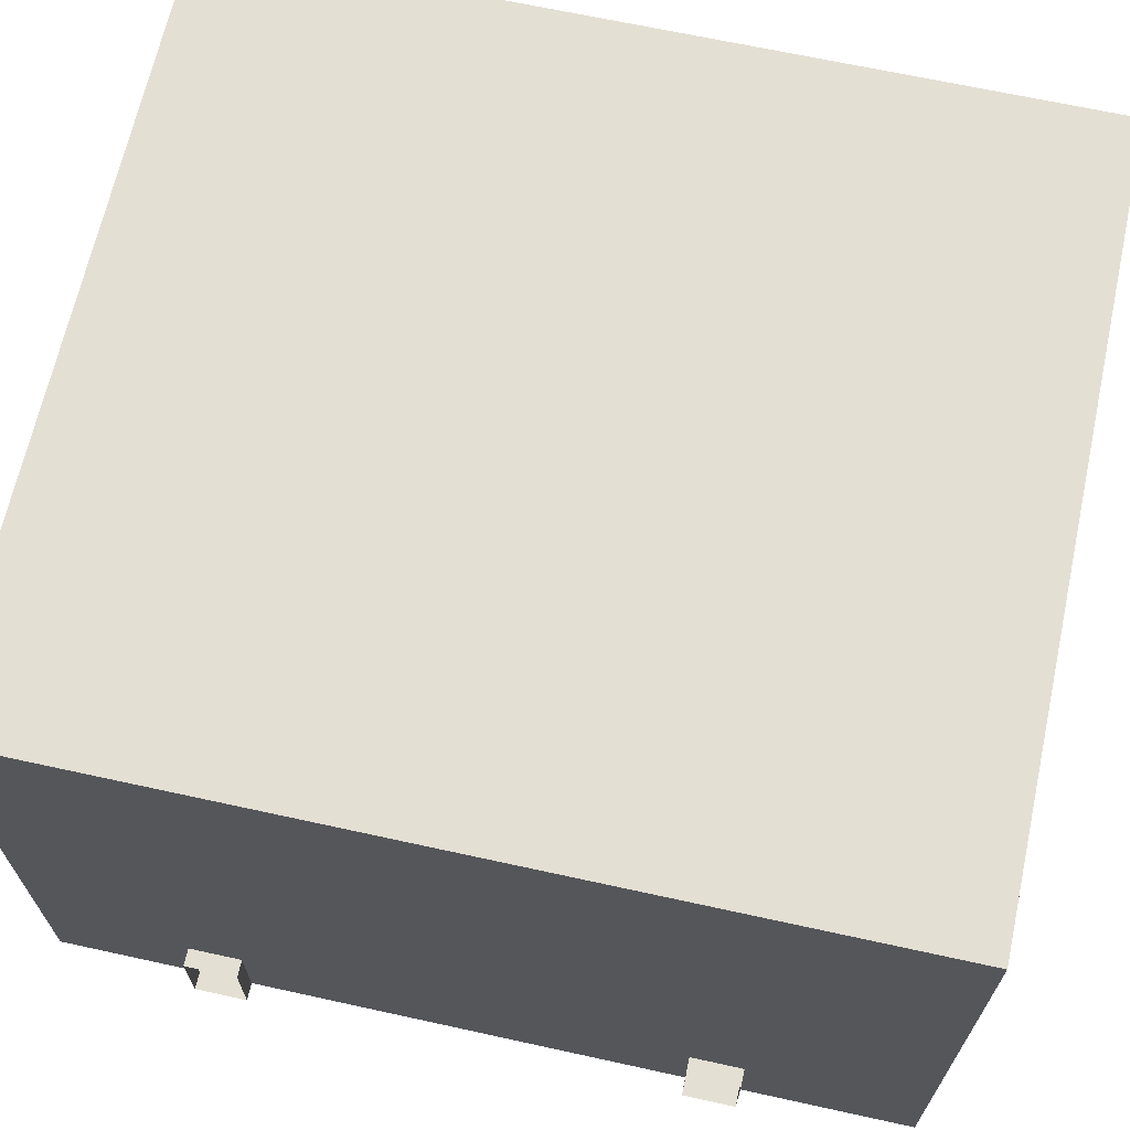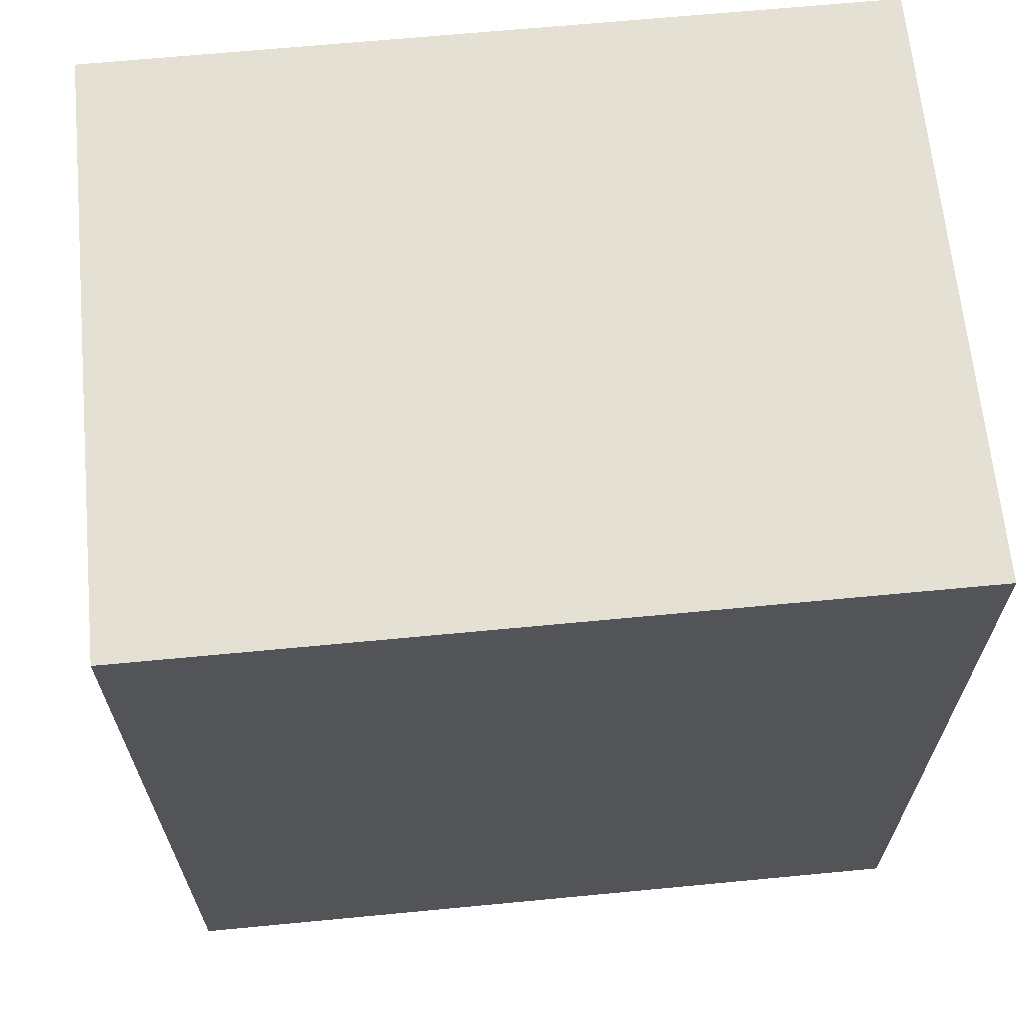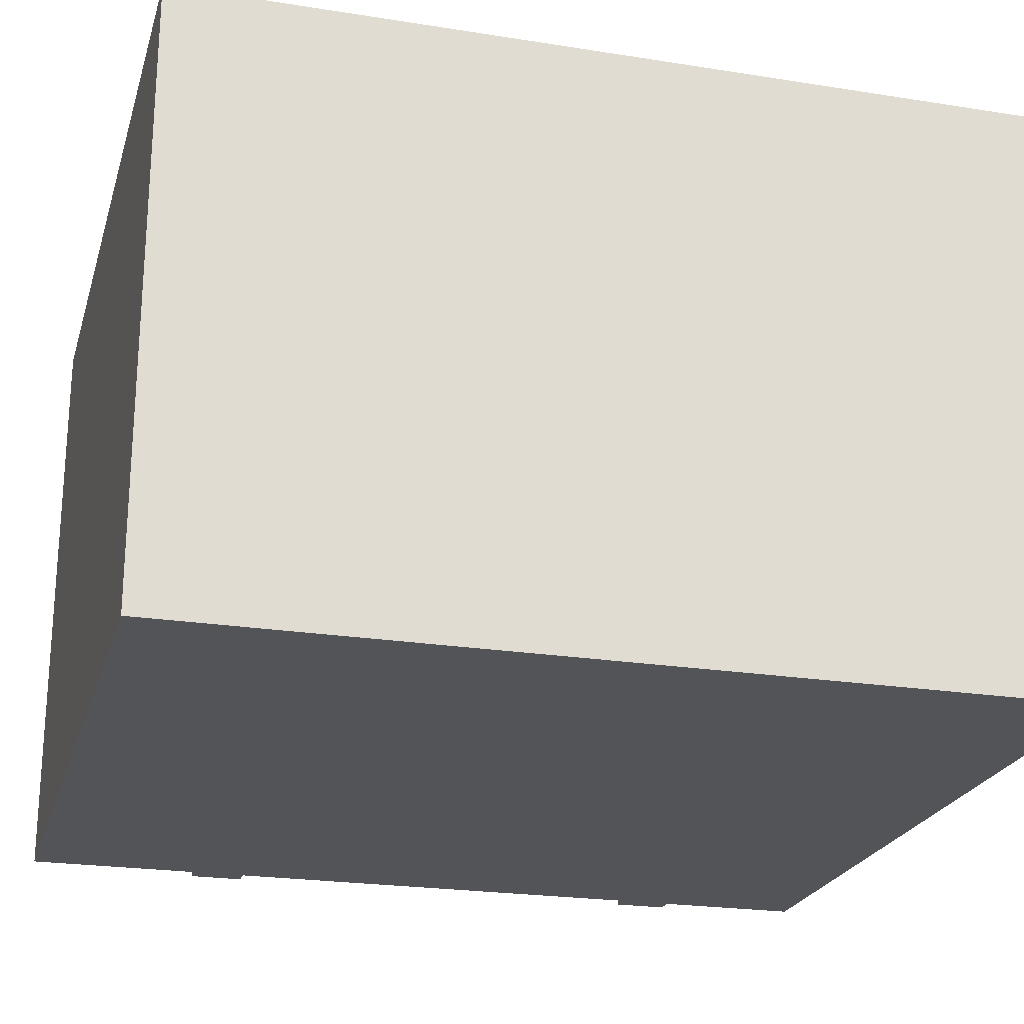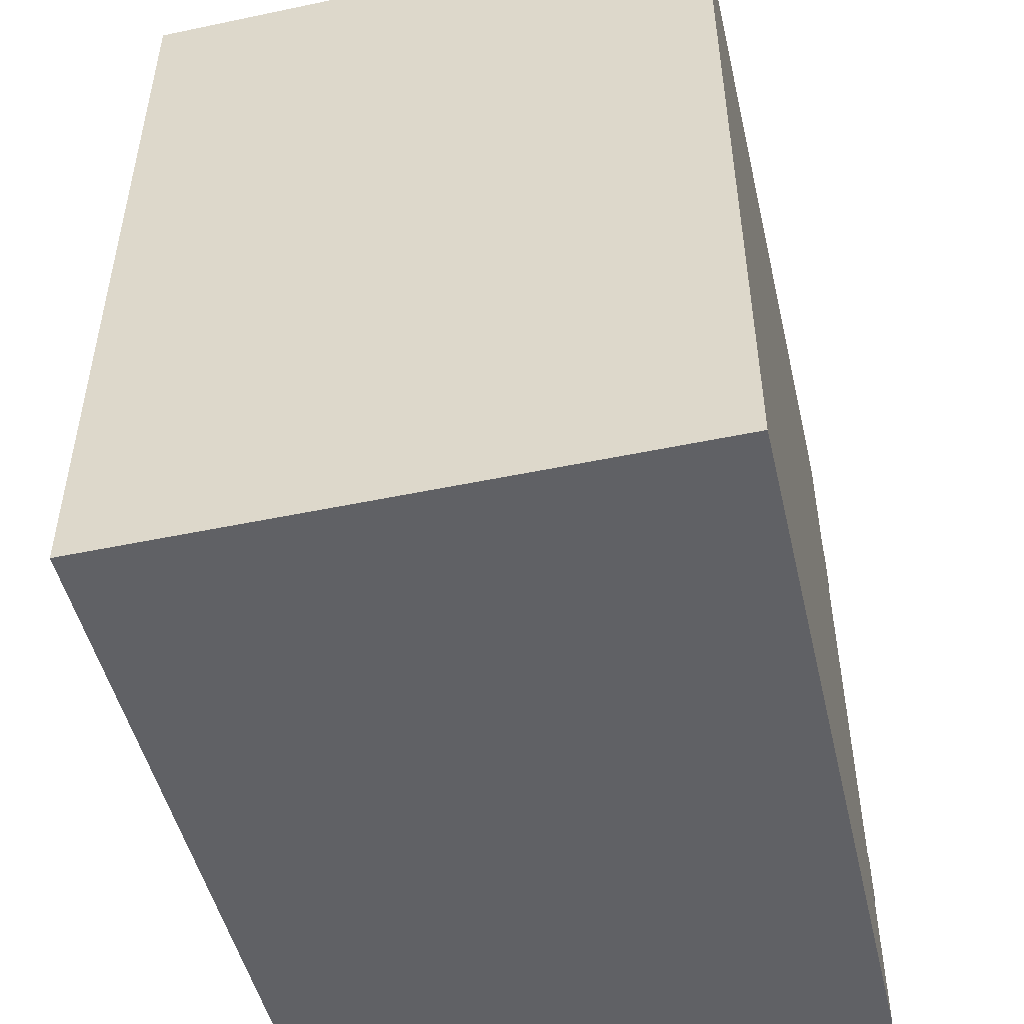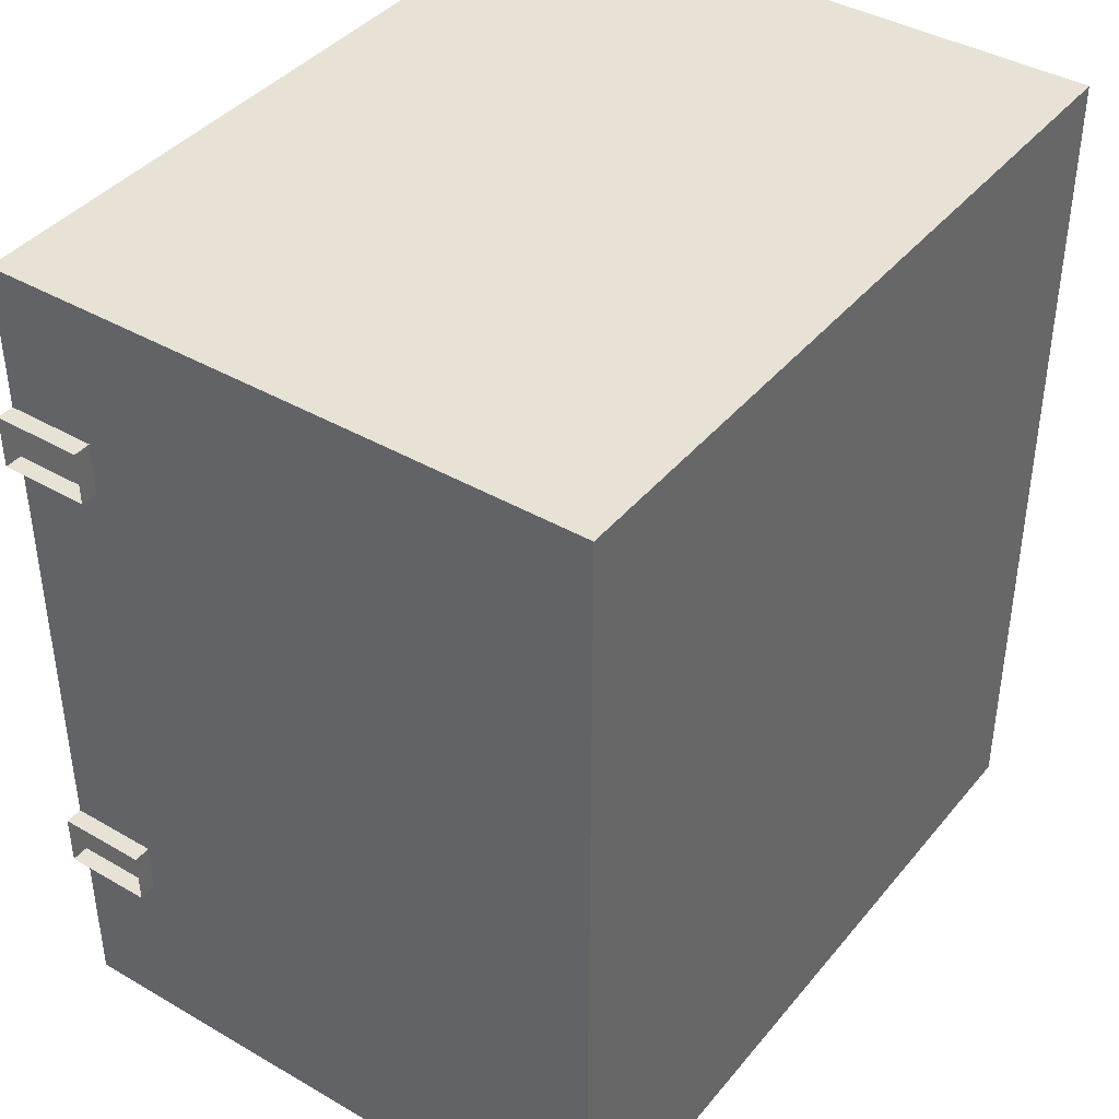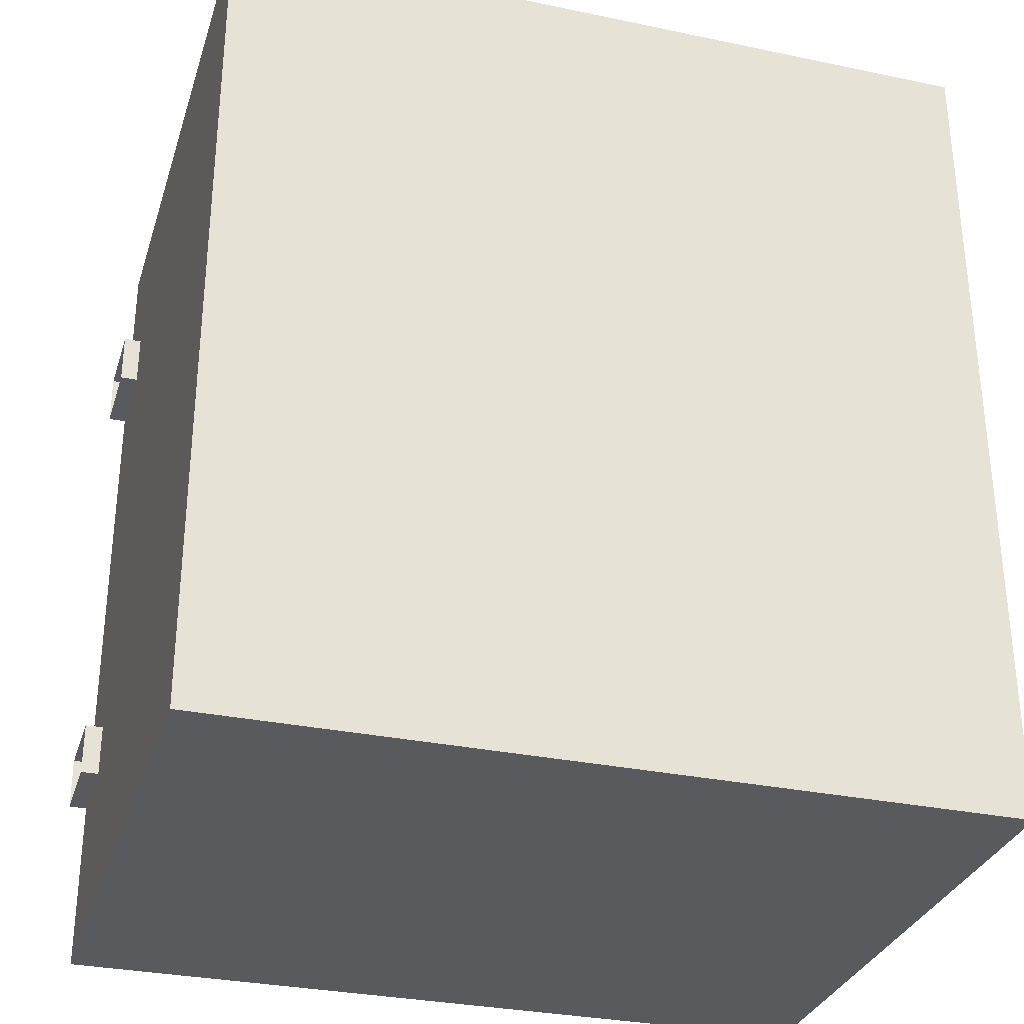
<metadata>
{"format":"obj","ext":"obj","renderer":"f3d","projection":"perspective","resolution":1024,"background":"white","views":[{"elev":67.0,"azim":102.4,"up":"+Y"},{"elev":65.6,"azim":174.5,"up":"+Z"},{"elev":-23.0,"azim":-105.1,"up":"+Y"},{"elev":-49.3,"azim":-76.9,"up":"+Z"},{"elev":40.5,"azim":125.4,"up":"+Z"},{"elev":-31.4,"azim":163.5,"up":"+Z"}]}
</metadata>
<code>
g Mesh1 Group1 Model
v -14.26 787.9 -1134
v -14.26 567.2 -1018
v -14.26 787.9 -1018
f 1 2 3
v -14.26 567.2 -1134
f 2 1 4
v 623.3 787.9 -1134
f 5 4 1
v 623.3 567.2 -1134
f 4 5 6
v 623.3 567.2 -1018
f 7 5 6
v 623.3 787.9 -1018
f 5 7 8
v 623.3 567.2 -856.1
f 7 9 8
v 623.3 567.2 -796.1
f 7 10 9
f 2 10 7
v 623.3 567.2 -634
f 2 11 10
v -255.5 567.2 -634
f 2 12 11
v -255.5 567.2 -1605
f 12 2 13
f 4 13 2
v 623.3 567.2 -1605
f 13 4 14
f 14 4 6
f 4 7 6
f 7 4 2
f 8 2 7
f 2 8 3
f 8 1 3
f 1 8 5
v 623.3 1246 -1605
f 8 15 5
v 623.3 667.2 -856.1
f 16 15 8
v 623.3 667.2 -796.1
f 17 15 16
f 11 15 17
v 623.3 1246 -634
f 15 11 18
v -255.5 1246 -634
f 11 19 18
f 19 11 12
f 13 19 12
v -255.5 1246 -1605
f 19 13 20
f 13 15 20
f 15 13 14
v 623.3 567.2 -1410
f 21 15 14
v 623.3 667.2 -1410
f 22 15 21
v 623.3 667.2 -1350
f 23 15 22
f 6 15 23
f 5 15 6
v 623.3 567.2 -1350
f 24 6 23
f 14 6 24
f 14 24 21
v 643.3 567.2 -1350
f 25 21 24
v 643.3 567.2 -1410
f 21 25 26
v 643.3 667.2 -1410
f 27 21 26
f 21 27 22
f 27 23 22
v 643.3 667.2 -1350
f 23 27 28
f 25 23 28
f 23 25 24
f 18 20 15
f 18 19 20
f 11 17 10
v 643.3 567.2 -796.1
f 17 29 10
v 643.3 667.2 -796.1
f 29 17 30
v 643.3 667.2 -856.1
f 17 31 30
f 31 17 16
f 9 31 16
v 643.3 567.2 -856.1
f 31 9 32
f 9 29 32
f 29 9 10
f 16 8 9

</code>
